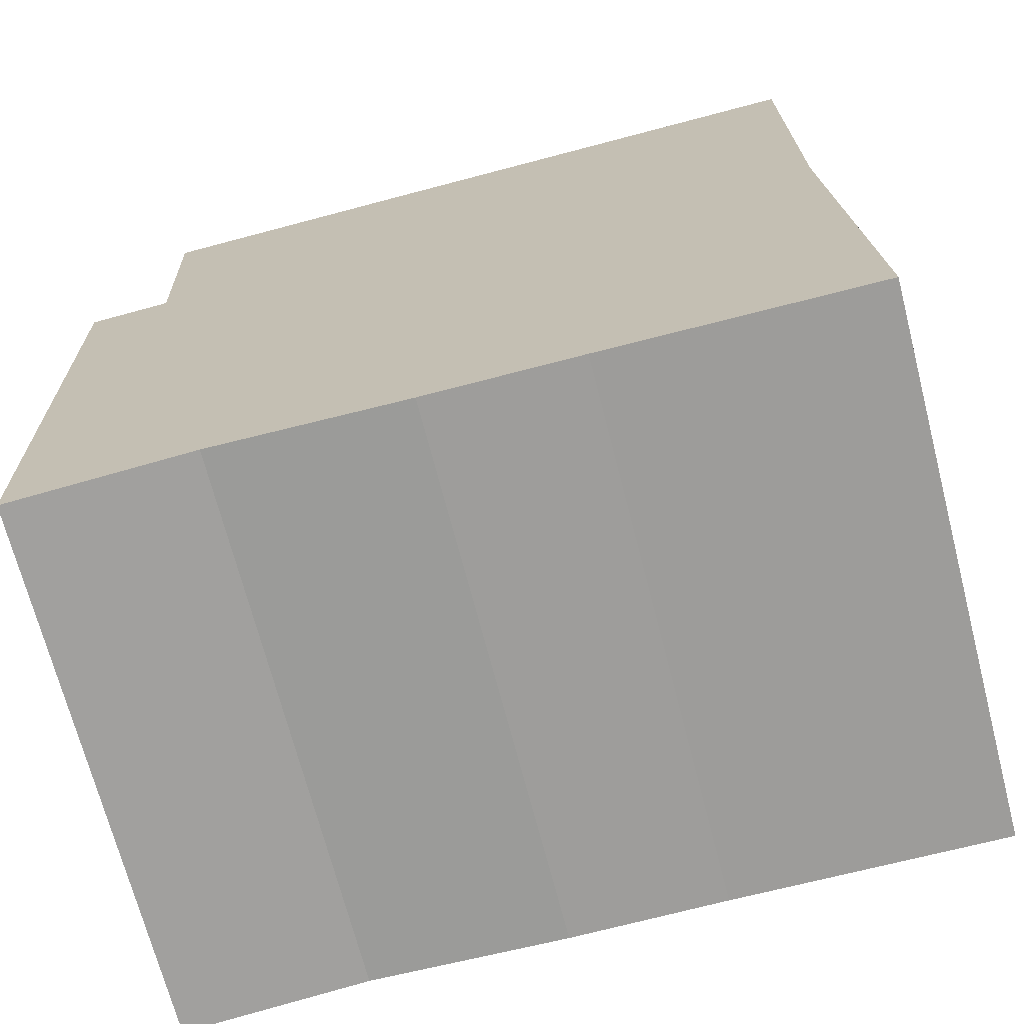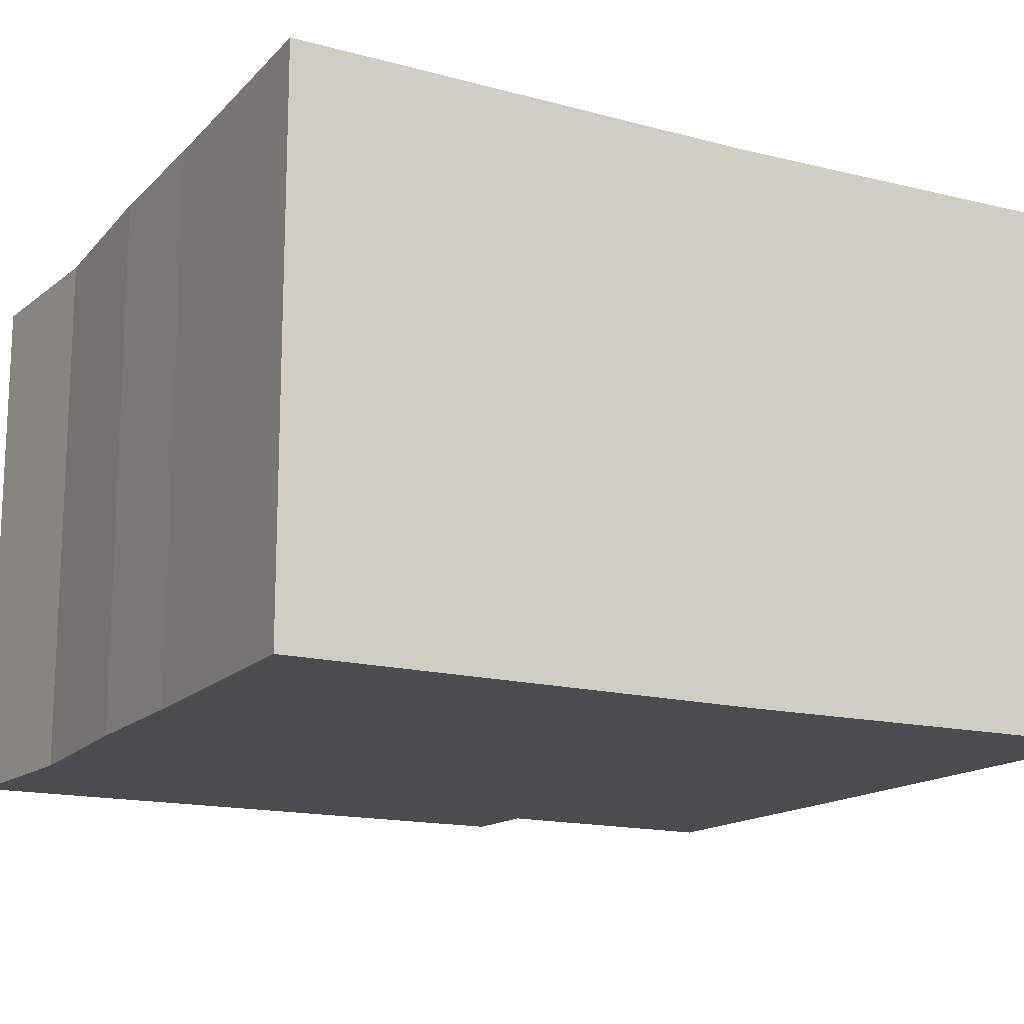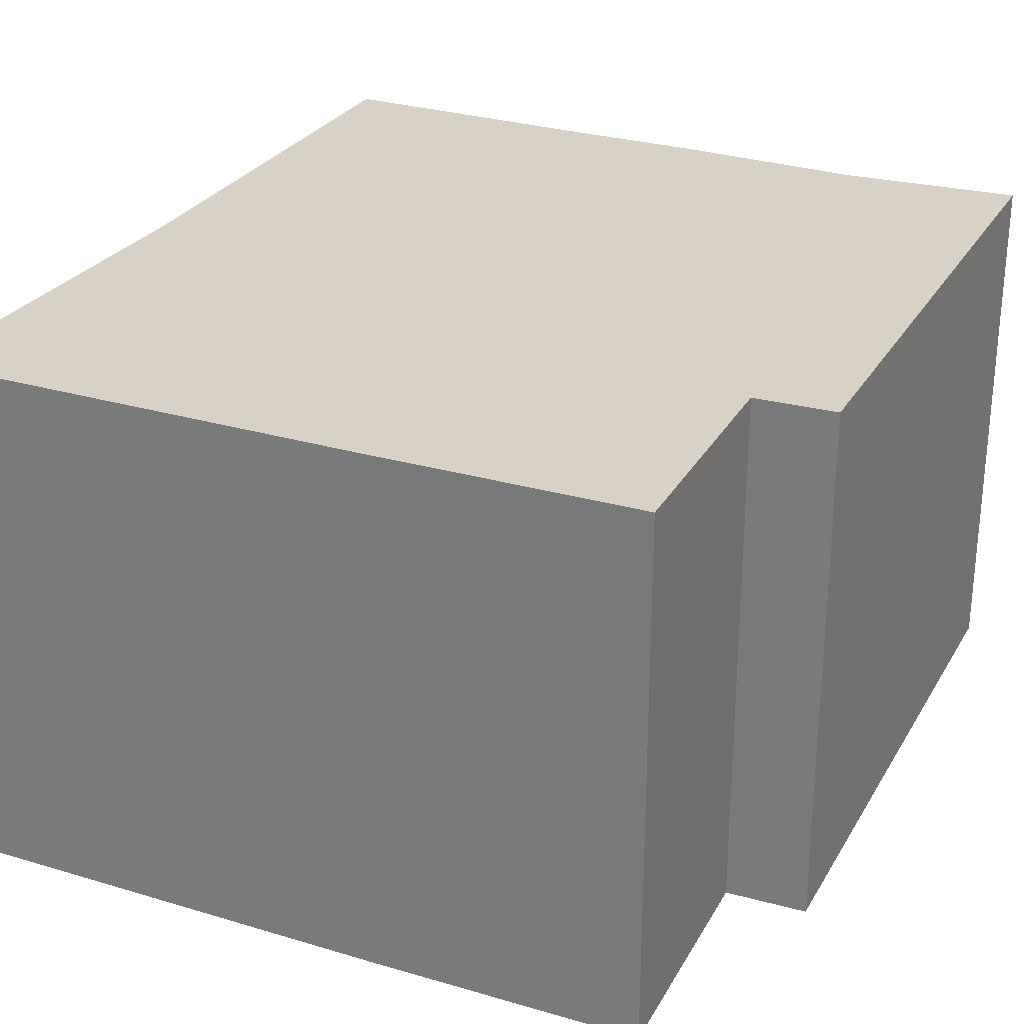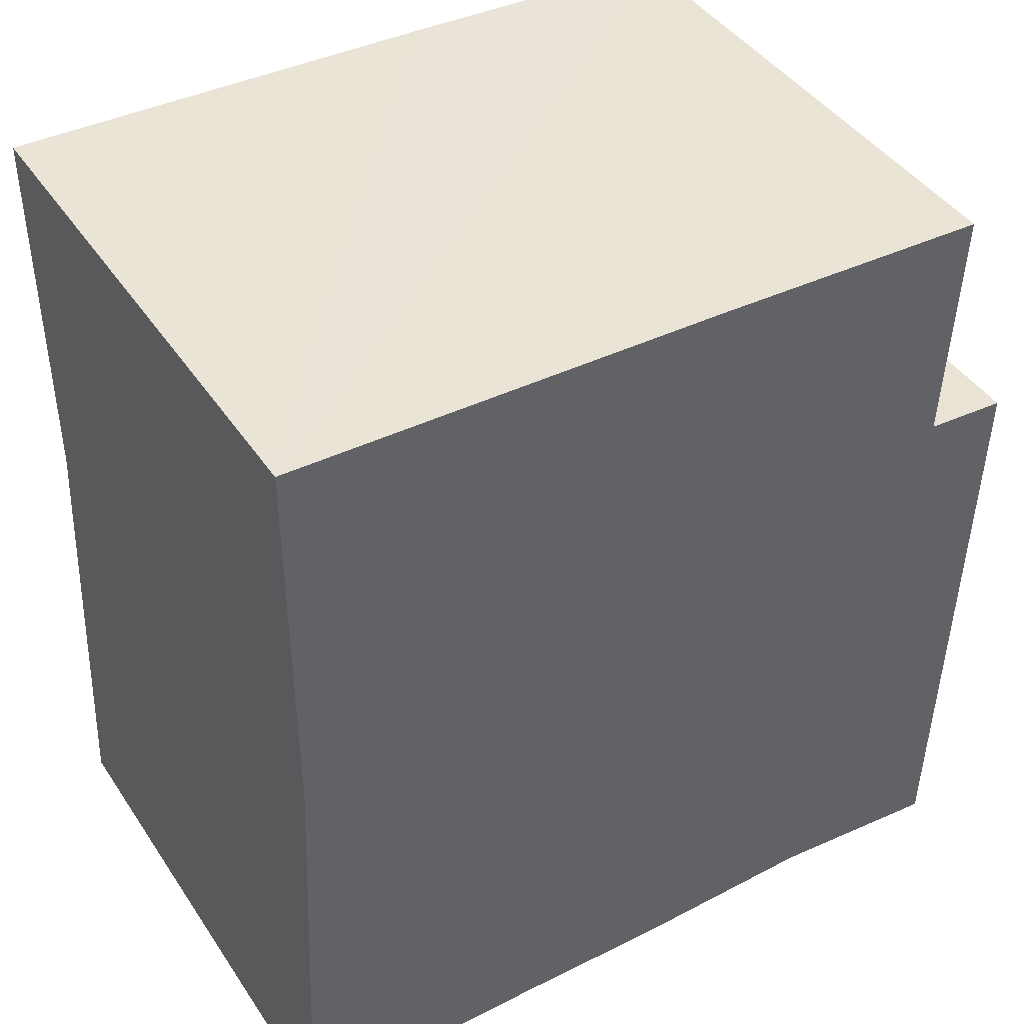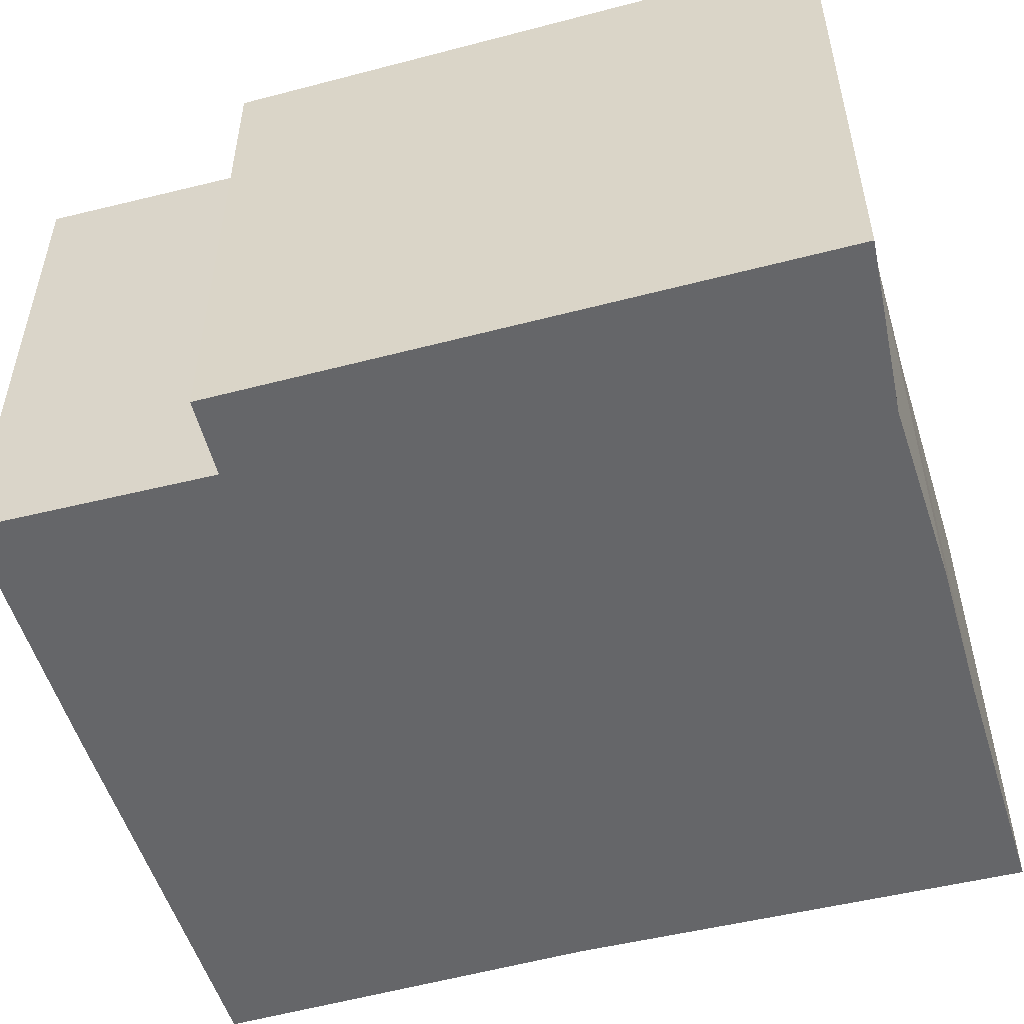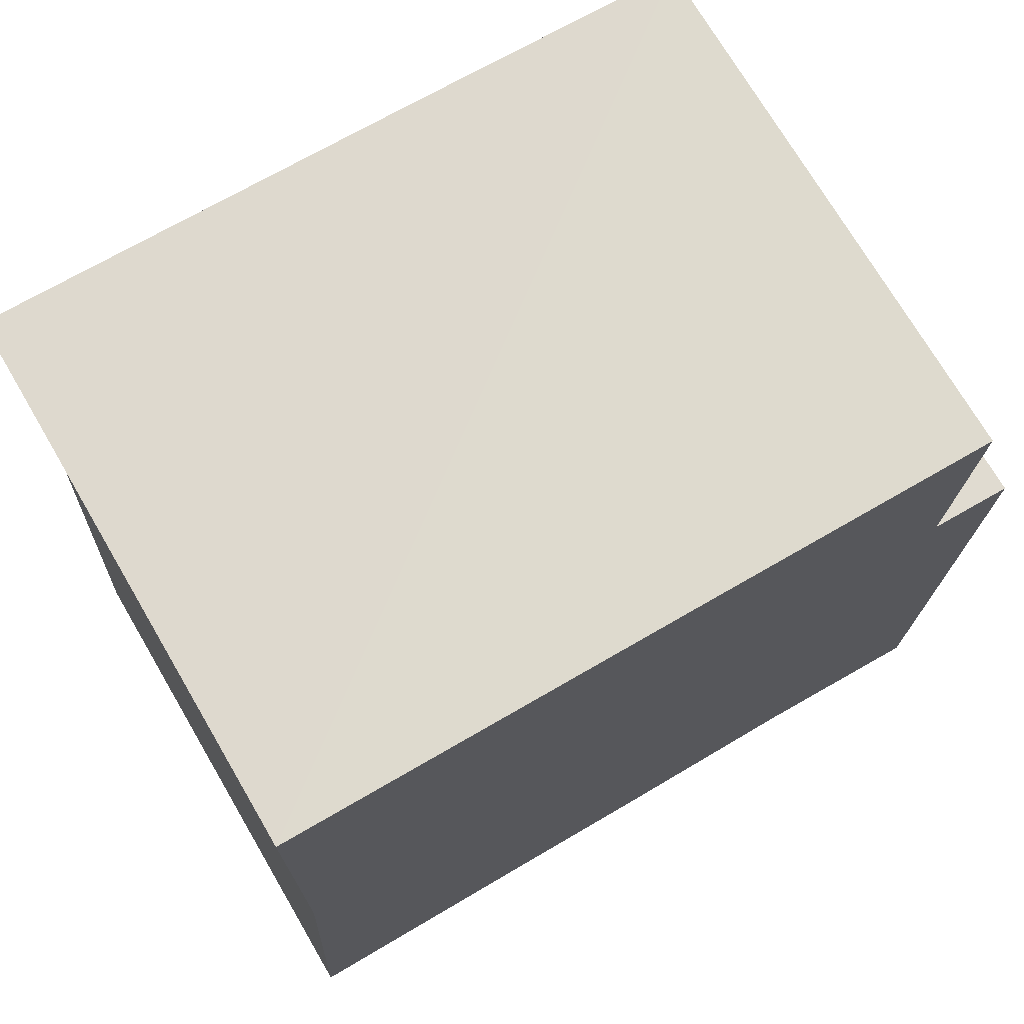
<metadata>
{"format":"obj","ext":"obj","renderer":"f3d","projection":"perspective","resolution":1024,"background":"white","views":[{"elev":-70.1,"azim":-165.5,"up":"+Z"},{"elev":-15.4,"azim":-117.4,"up":"+Y"},{"elev":27.5,"azim":26.2,"up":"+Y"},{"elev":42.9,"azim":-31.2,"up":"+Z"},{"elev":-51.8,"azim":107.4,"up":"+Y"},{"elev":72.6,"azim":-30.4,"up":"+Z"}]}
</metadata>
<code>
v  5.701 6.695 10.53
v  0.242 6.695 5.801
v  0.238 6.695 10.68
v  0.001 6.695 0.035
v  0 6.695 4.099e-16
v  1.02 6.695 0.003
v  3.313 6.695 0.009
v  9.133 6.695 10.4
v  5.194 6.695 -0.021
v  7.578 6.695 0.035
v  9.003 6.695 7.415
v  10.02 6.695 7.349
v  9.81 6.695 -0.174
v  0 0 0
v  0.242 -3.552e-16 5.801
v  0.001 -2.143e-18 0.035
v  0.238 -6.541e-16 10.68
v  5.701 -6.45e-16 10.53
v  9.133 -6.371e-16 10.4
v  9.003 -4.54e-16 7.415
v  10.02 -4.5e-16 7.349
v  9.81 1.065e-17 -0.174
v  1.02 -1.837e-19 0.003
v  3.313 -5.511e-19 0.009
v  7.578 -2.143e-18 0.035
v  5.194 1.286e-18 -0.021
g defaultobject
f 1 2 3
f 2 1 4
f 4 1 5
f 5 1 6
f 6 1 7
f 7 1 8
f 7 8 9
f 9 8 10
f 10 8 11
f 10 11 12
f 10 12 13
f 14 4 5
f 4 14 2
f 2 14 15
f 15 14 16
f 15 3 2
f 3 15 17
f 17 1 3
f 1 17 8
f 8 17 18
f 8 18 19
f 20 12 11
f 12 20 21
f 19 11 8
f 11 19 20
f 21 13 12
f 13 21 22
f 6 14 5
f 14 6 7
f 14 7 23
f 23 7 24
f 22 10 13
f 10 22 25
f 25 9 10
f 9 25 26
f 26 7 9
f 7 26 24
f 18 20 19
f 20 18 22
f 22 18 25
f 25 18 17
f 25 17 26
f 26 17 24
f 24 17 23
f 23 17 15
f 23 15 16
f 23 16 14
f 22 21 20

</code>
